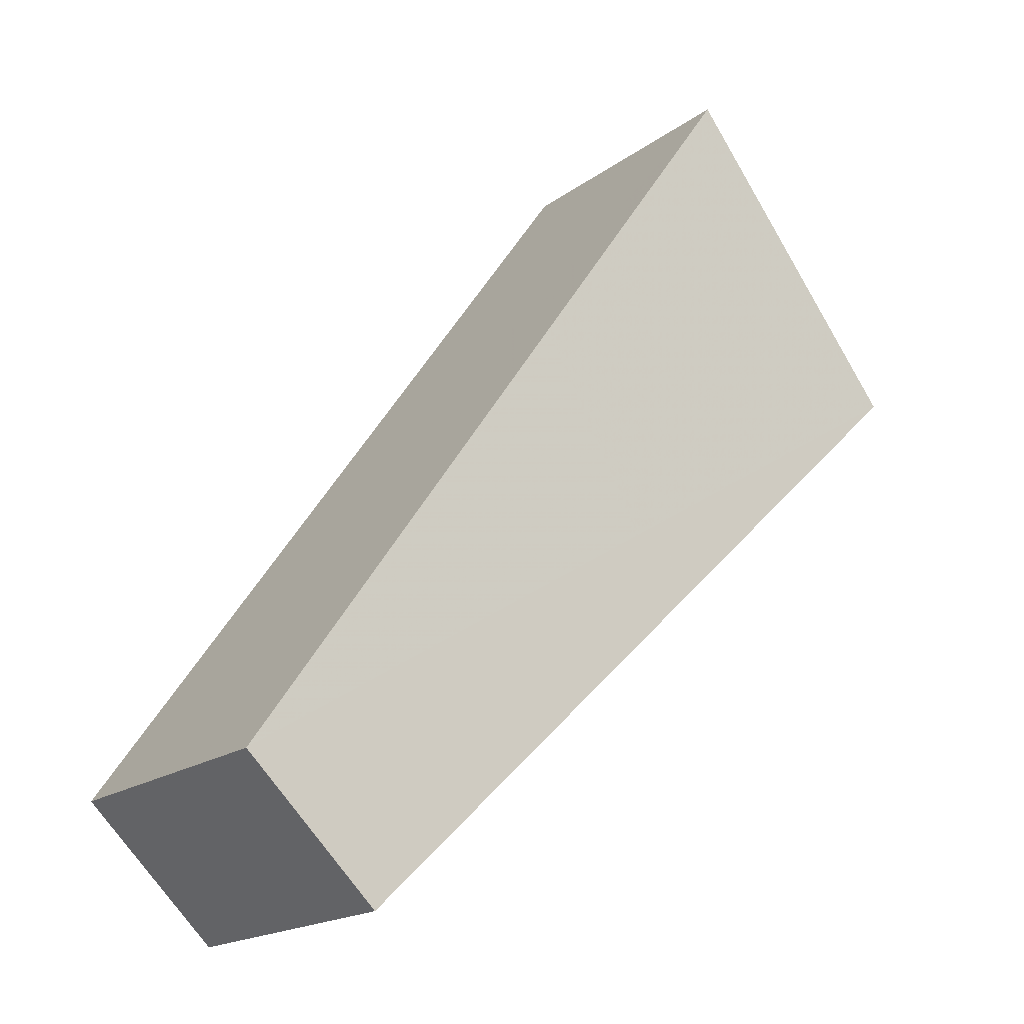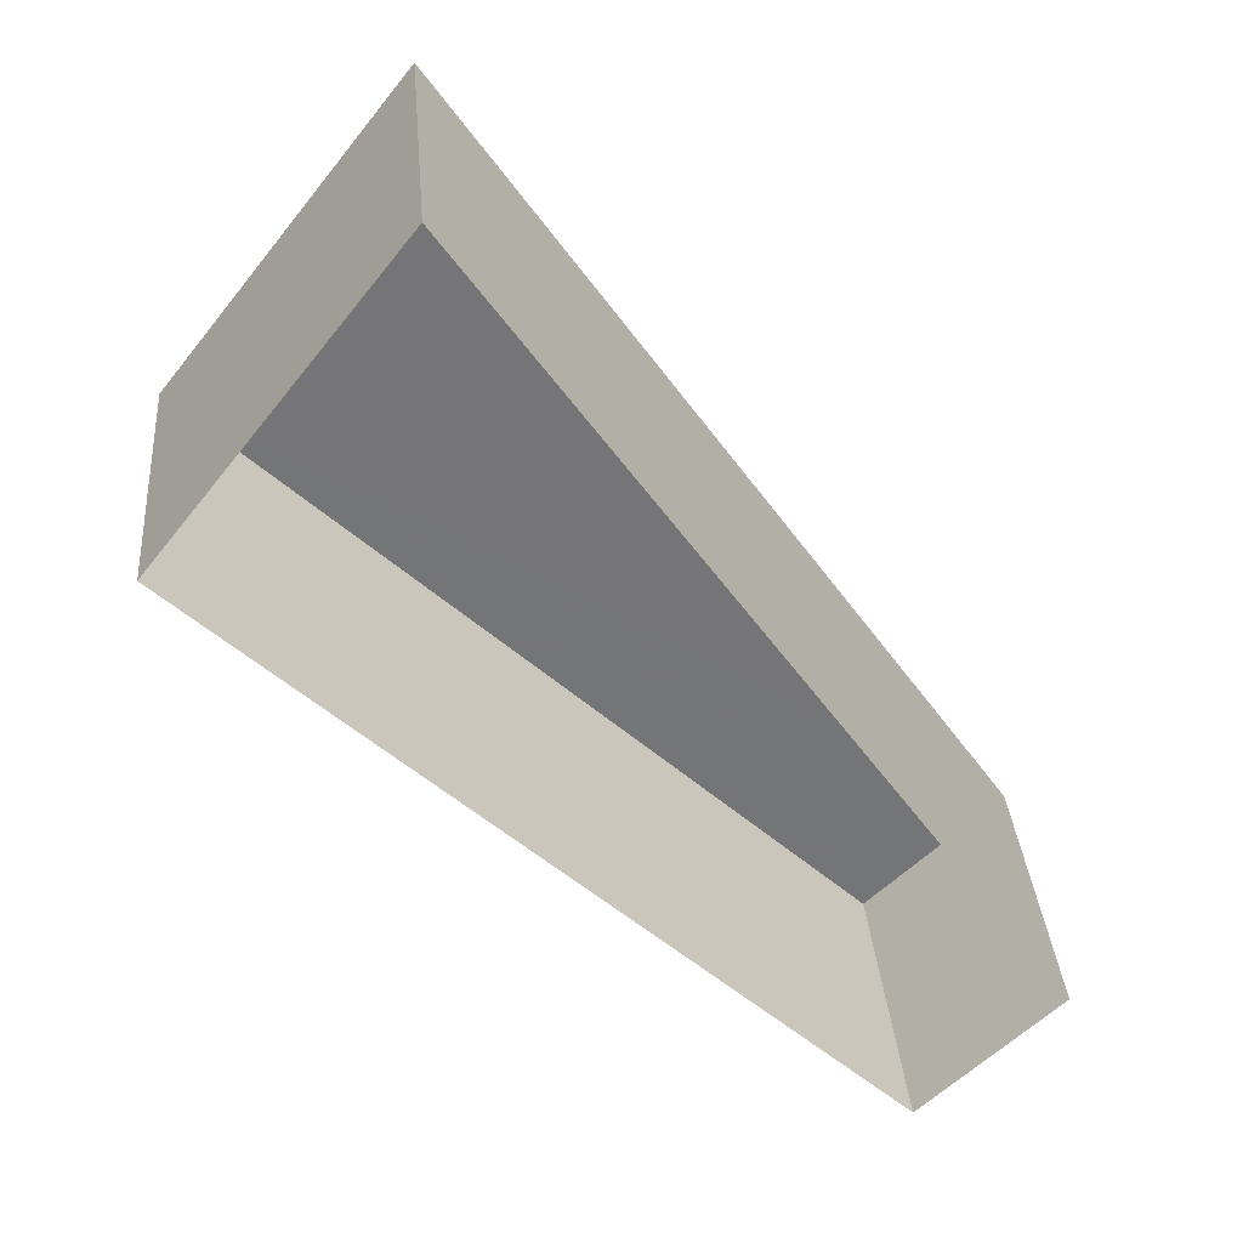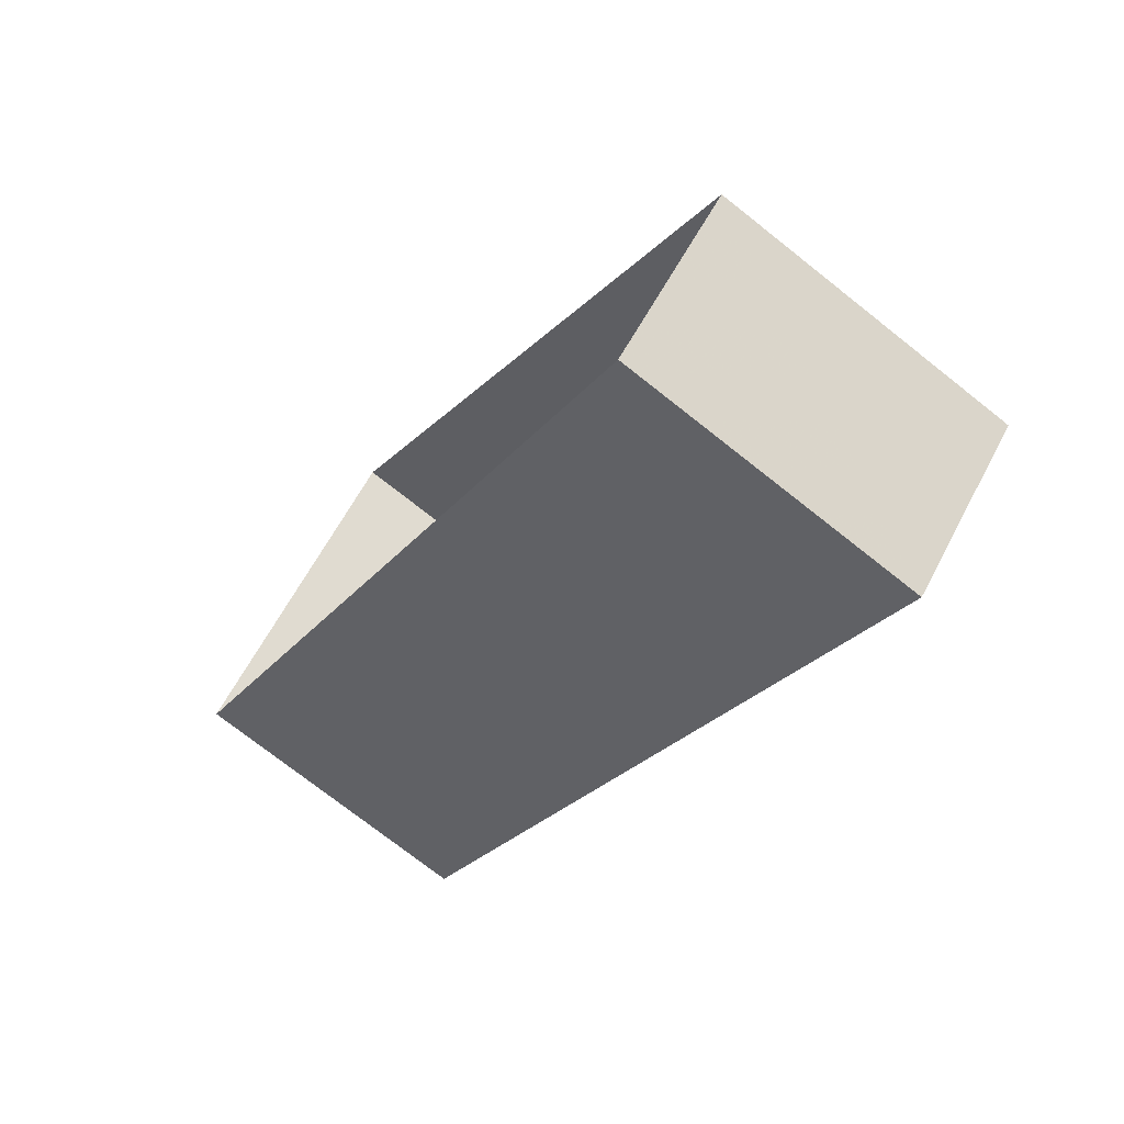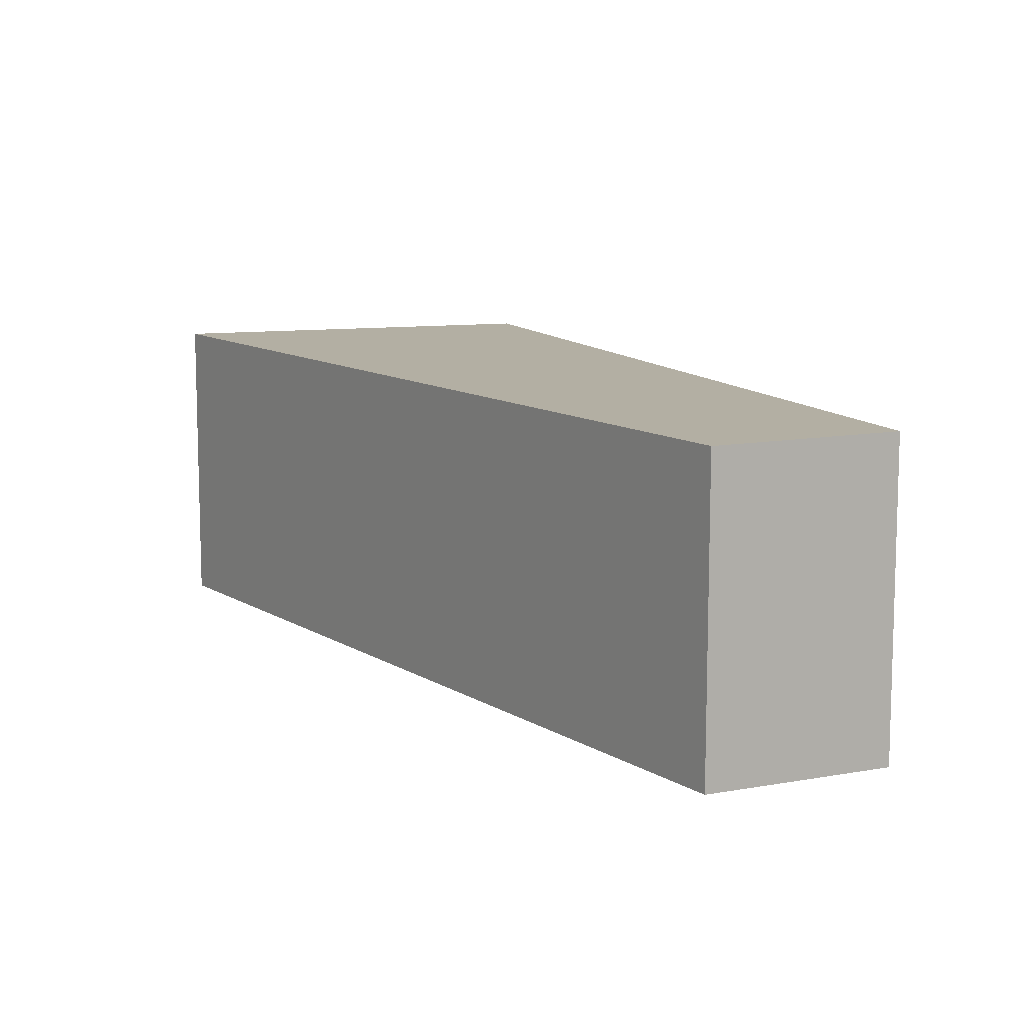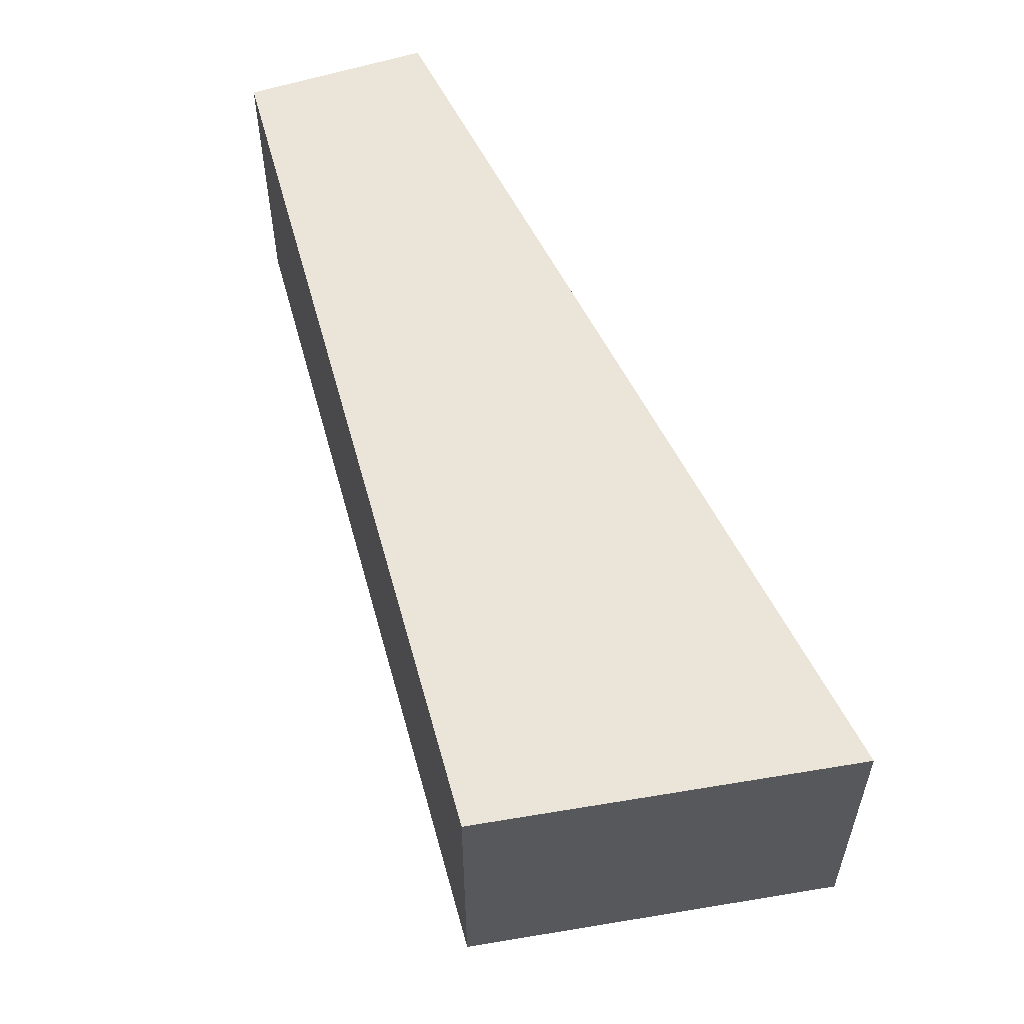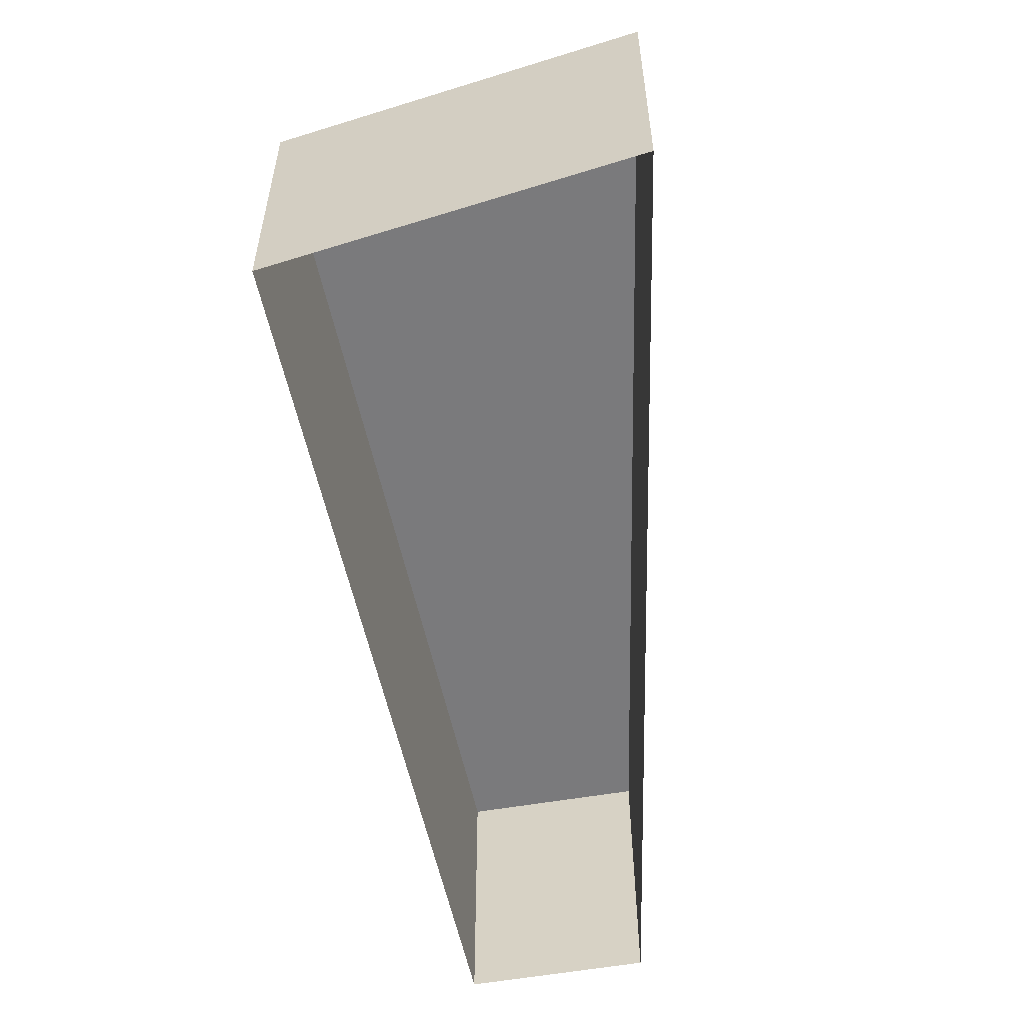
<metadata>
{"format":"obj","ext":"obj","renderer":"f3d","projection":"perspective","resolution":1024,"background":"white","views":[{"elev":-18.2,"azim":-35.9,"up":"+Y"},{"elev":33.8,"azim":175.4,"up":"+Y"},{"elev":-73.4,"azim":-128.4,"up":"+Y"},{"elev":11.1,"azim":-68.7,"up":"+Z"},{"elev":58.7,"azim":118.3,"up":"+Z"},{"elev":-58.2,"azim":146.1,"up":"+Z"}]}
</metadata>
<code>
v -9331 -3.727e+04 29.01
v -9320 -3.727e+04 29.01
v -9329 -3.728e+04 29.01
v -9323 -3.726e+04 29.01
v -9320 -3.727e+04 33.2
v -9331 -3.727e+04 33.21
v -9329 -3.728e+04 33.2
v -9323 -3.726e+04 33.2
f 1 2 3
f 1 4 2
f 5 6 7
f 5 8 6
f 7 1 3
f 7 6 1
f 8 4 1
f 6 8 1
f 5 2 4
f 8 5 4
f 5 3 2
f 5 7 3

</code>
